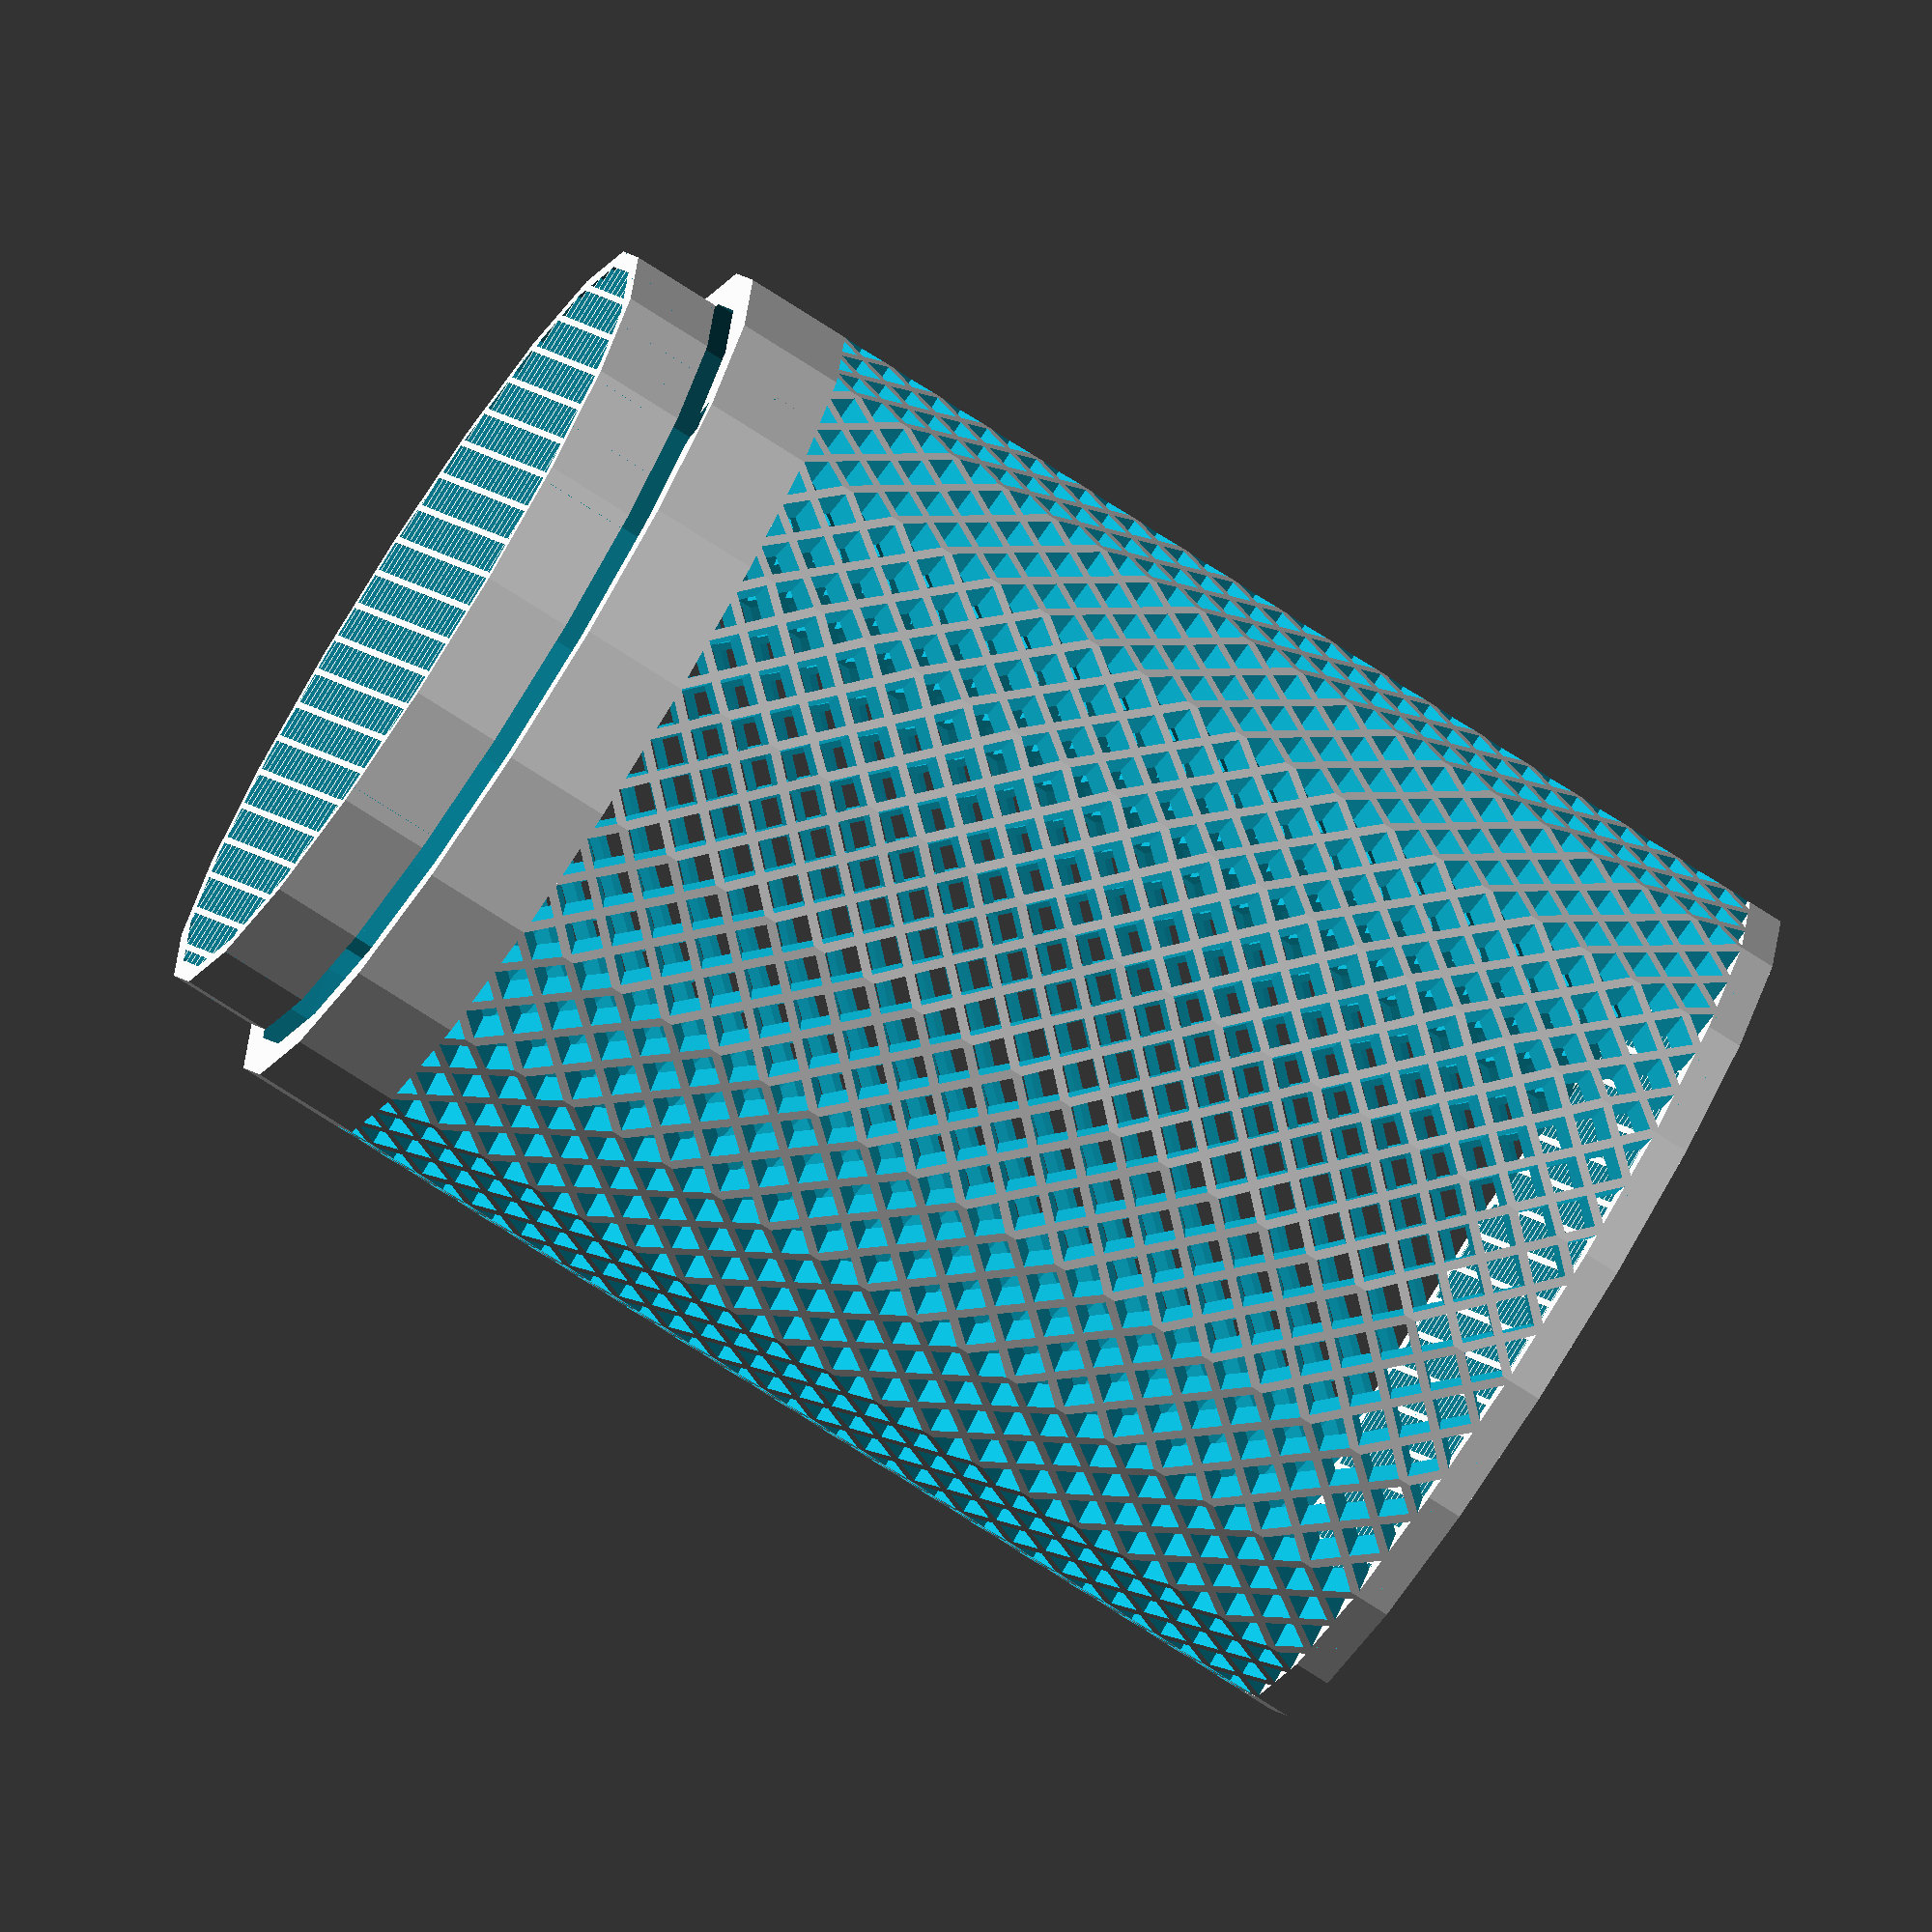
<openscad>
/**
Parametric filament spool desiccant container.

This container can be filled with loose desiccant pearls and placed in the center hole of a filament spool,
to keep it dry during storage.
It has a dense grid of square holes on all sides, which allows air to flow through the container and reach the desiccant pearls.

The lid can be put on the container and secured by a short twist.
*/


/* [container dimmensions] */
/*
The container is the main body of the design.
*/

// Overall diameter of the container. Use calipers to measure your spool. Substract 0.2 mm as a safety
// margin.
container_diameter = 52; // .1

// Length of the container. This should be the same as the height of your spool.
container_length = 67; // .1
// Thickness of the container walls. 2 mm is a good value for a sturdy container, 1 mm is too thin already.
wall_thickness = 2; //.1

/* [Air-flow grid dimmensions] */
/*
The air-flow grid is a dense grid of holes on all sides of the container.
This allows air to flow through the container and reach the desiccant pearls.
The holes are designed to be squares, but they could be any regular polygon by tweaking the
grid_fn parameter. Values other than 4 are not tested yet and will reuire some code
changes to look good and be printable.
*/

// Size of a square hole in the air-flow grid. This is from corner to corner.
grid_size = 2.5;
//TODO: Calculation is wrong in the code below.
// Sacing between the holes in the air-flow grid.
grid_spacing = 0.5; // 0.1
// Margin between the grid and walls or corners.
grid_margin = 2;

// Number of sides of the grid-holes. Only 4 (squares) look good at the moment.
grid_fn = 4; // 1

// Spacing for the grid holes on the side-wall of the container. This is the angle between the holes.
// The value of this parameter depends on the grid_size and the container_diameter, so whenever you
// change those, you should recalibrate this parameter.
grid_angular_spacing = 7; //TODO: Calculate this automatically

/* [Lid dimmensions] */
/*
The lid is a separate piece that can be put on the container and secured by a short twist.
If has two snaps on the side. These fit into guides on the container and allows the lid to be secured
by a short twist.
*/

lid_thickness = 5; // .1
// Makes the lid slightly smaller so that it can fit inside the container.
lid_tolerance = 0.6; // .1

// must be odd to ensure the snap has equal width through all axis.
lid_snap_fn = 7; // 1

/* [Snap Guides] */
/*
The snap guides are small ... on the inside of the container. They guide the snaps of the lid and
allow it to be secured by a short twist.
Thers is a small nudge towards the end of the guide which holds the lid in place.
The nudge is designed a small cylinder.
*/

// Amount of degrees the lid needs to be twisted to be secured.
snap_guide_angle = 20;

// Diameter of the nudge cylinder.
snap_guide_nudge_diameter = 2;

// How much the nudge cylinder should stick out of the guide. Fine-tune this if the lid is too loose
// or too hard to snap into place.
snap_guide_nudge_width = 0.3;

/* [Features] */
// Whether to render the container or not.
render_container = true;
// Whether to render the lid or not.
render_lid = true;

// Rendering the whole design with small grid-holes is slow and makes the OpenSCAD editor laggy.
// This is temporarily enables to only render the first two lines of grid-holes on the container,
// so that the rendering performance is improved and you can calibrate grid_angular_spacing.
// Set this to false once you're done with that calibration.
calibrate_grid_angular_spacing = false;


/* [Other parameters] */

// The lid is rendered above the container to be able to be split into separate objects in the slicer.
// This parameter controls how much the lid is separated from the container.
explode_width = 6;
// Number of fragments to use for the circles. Higher values make the circles look rounder but
// exponentially increase rendering time and filesize.
$fn = $preview ? 20 : 64;

// used to prevent z-fighting
EPSILON = 0.01;

/* [Calculated values] */
outer_circumference = container_diameter * PI;
margin_top = lid_thickness + 1;
lid_snap_diameter = lid_thickness / 2;
snap_guide_rest_area_angle = lid_snap_diameter / outer_circumference * 360;

/*
    Module: circular_hole_grid

    Description:
        Creates a grid of square holes on a cylindrical surface. The holes are arranged in a
        staggered pattern.

    Parameters:
        - angular_spacing: The angular distance between holes in degrees.
        - diameter: The diameter of the cylindrical surface.
        - length: The length of the cylindrical surface.
        - hole_diameter: The diameter of each hole.
        - hole_fn: The number of facets used to approximate the circular holes.
        - grid_spacing: The distance between rows of holes.
        - calibrate_grid_angular_spacing: Boolean flag to adjust the grid angular spacing.

    Internal Variables:
        - true_angular_spacing: Adjusted angular spacing to ensure even distribution of holes.
        - z_step: The vertical distance between rows of holes.
        - grid_z: The number of rows of holes.

    Usage:
        This module can be used to create a pattern of holes on a cylindrical surface, which can be
        useful for designs requiring ventilation or weight reduction.
*/
module circular_hole_grid(angular_spacing, diameter, length, hole_diameter, hole_fn, grid_spacing, calibrate_grid_angular_spacing) {
  true_angular_spacing = 180 / (floor(180 / angular_spacing));
  z_step = (hole_diameter / 2) + (grid_spacing / sqrt(2));
  grid_z = ((calibrate_grid_angular_spacing) ? 2 : (length / z_step));

  for(z = [0:1:grid_z]) {
    angle_offset = (((z % 2) == 0) ? 0 : (true_angular_spacing / 2));
    for(angle = [0:true_angular_spacing:180]) {
      translate([0, 0, z * z_step])
        rotate([0, 90, angle + angle_offset])
          translate([0, 0, -(diameter + (2 * EPSILON)) / 2])
            cylinder(d = hole_diameter, h = diameter + (2 * EPSILON), $fn = hole_fn);
    }
  }
}

/*
    Module: rectangular_hole_grid

    Description:
        Creates a grid of square holes within a rectangular area. The holes are arranged in a
        staggered pattern.

    Parameters:
        x_size        - The width of the rectangular area.
        y_size        - The height of the rectangular area.
        height        - The height of the cylindrical holes.
        hole_diameter - The diameter of each cylindrical hole.
        hole_fn       - The number of facets used to approximate the cylindrical hole.
        hole_spacing  - The spacing between the edges of adjacent holes.

    Example Usage:
        rectangular_hole_grid(100, 50, 10, 5, 50, 10);
*/
module rectangular_hole_grid(x_size, y_size, height, hole_diameter, hole_fn, hole_spacing) {
  grid_x = x_size / (hole_spacing + hole_diameter);
  grid_y = y_size / (hole_spacing + hole_diameter);
  grid_x_dimmension = grid_x * (hole_spacing + hole_diameter);
  grid_y_dimmension = grid_y * (hole_spacing + hole_diameter);
  translate([(hole_diameter + hole_spacing) / 2, 0, 0])
    for(y = [0:1:grid_y * 2]) {
      x_offset = (((y % 2) == 0) ? 0 : (-(hole_spacing + hole_diameter) / 2));
      x_add = ((y % 2) == 0) ? 0 : 1;
      translate([x_offset, 0, 0])
        for(x = [0:1:grid_x + x_add]) {
          translate([x * (hole_spacing + hole_diameter), (y * (hole_spacing + hole_diameter)) / 2, 0])
            cylinder(d = hole_diameter, h = height, $fn = hole_fn);
        }
    }
}

/*
    Module: container_bottom

    Description:
        Creates the bottom part of a container with a grid pattern of holes.

    Parameters:
        - container_diameter: Diameter of the container.
        - height: Height of the container.
        - grid_margin: Margin for the grid pattern.
        - grid_size: Diameter of the holes in the grid pattern.
        - grid_fn: Number of facets used to approximate the holes.
        - grid_spacing: Spacing between the holes in the grid pattern.

    Usage:
        container_bottom(container_diameter, height, grid_margin, grid_size, grid_fn, grid_spacing);

    Example:
        container_bottom(50, 10, 2, 5, 16, 10);
*/
module container_bottom(container_diameter, height, grid_margin, grid_size, grid_fn, grid_spacing) {
  union() {
    difference() {
      cylinder(d = container_diameter, h = height);
      translate([0, 0, -EPSILON])
        cylinder(d = container_diameter - grid_margin, h = height + (2 * EPSILON));
    }
    difference() {
      cylinder(d = container_diameter, h = height);
      translate([-container_diameter / 2, -container_diameter / 2, -EPSILON])
        rectangular_hole_grid(x_size = container_diameter, y_size = container_diameter, height = height + (2 * EPSILON), hole_diameter = grid_size, hole_fn = grid_fn, hole_spacing = grid_spacing);
    }
  }
}

/*
    Module: hollow_container
    Description: Creates a hollow cylindrical container with specified outer diameter, length, and
    wall thickness.
    
    Parameters:
        - diameter: The outer diameter of the container.
        - length: The length (height) of the container.
        - wall_thickness: The thickness of the container's wall.
    
    Usage:
        hollow_container(diameter, length, wall_thickness);
    
    Example:
        hollow_container(20, 50, 2);
        // This creates a hollow container with an outer diameter of 20 mm, a length of 50 mm, and a
        // wall thickness of 2 mm.
*/
module hollow_container(diameter, length, wall_thickness) {
  difference() {
    cylinder(d = diameter, h = length);
    translate([0, 0, -EPSILON])
      cylinder(d = diameter - (2 * wall_thickness), h = length + 2 * EPSILON);
  }
}

/*
    Module: container

    Description:
        Creates a parametric container with a grid of circular holes. The container is hollow and has a
        specified wall thickness. 
        The grid of holes can be calibrated.

    Parameters:
        - diameter: The outer diameter of the container.
        - length: The total length of the container.
        - wall_thickness: The thickness of the container walls.
        - grid_angular_spacing: The angular spacing between the holes in the grid.
        - grid_spacing: The spacing between the holes in the grid along the length of the container.
        - hole_diameter: The diameter of the holes in the grid.
        - hole_fn: The number of facets used to approximate the circular holes.
        - lid_snap_diameter: The diameter for the lid snap feature.
        - calibrate_grid_angular_spacing: Temporarily set this to true while calibrating the
                                          grid_angular_spacing to reduce render-time.

    Usage:
        container(diameter, length, wall_thickness, grid_angular_spacing, grid_spacing, hole_diameter,
        hole_fn, lid_snap_diameter, calibrate_grid_angular_spacing);
*/
module container(diameter, length, wall_thickness, grid_angular_spacing, grid_spacing, hole_diameter, hole_fn, lid_snap_diameter, calibrate_grid_angular_spacing) {
  union() {
    hollow_container(diameter, wall_thickness, wall_thickness);
    difference() {
      translate([0, 0, wall_thickness])
        hollow_container(diameter, length - (2 * wall_thickness), wall_thickness);
      translate([0, 0, wall_thickness])
        circular_hole_grid(angular_spacing = grid_angular_spacing, diameter = diameter, length = length, hole_diameter = hole_diameter, hole_fn = hole_fn, grid_spacing = grid_spacing, calibrate_grid_angular_spacing = calibrate_grid_angular_spacing);
    }
    translate([0, 0, length - margin_top])
      hollow_container(diameter, margin_top, wall_thickness);
  }
}

/*
    Module: lid_snap

    Description:
        This module adds snaps to the lid, so it can be secured to the container with a short twist. 

    Parameters:
        - diameter: The outer diameter of the lid.
        - lid_snap_diameter: The diameter of the snap-fit feature.
        - lid_snap_fn: The number of facets to use for the snap-fit feature.
        - wall_thickness: The thickness of the wall of the lid.
        - lid_thickness: The thickness of the lid itself.

    Usage:
        lid_snap(diameter, lid_snap_diameter, lid_snap_fn, wall_thickness, lid_thickness);
*/
module lid_snap(diameter, lid_snap_diameter, lid_snap_fn, wall_thickness, lid_thickness, lid_tolerance) {
  inner_circle_radius = lid_snap_diameter * cos(180 / lid_snap_fn);
  difference() {
    translate([0, 0, (inner_circle_radius / 2) + EPSILON])
      rotate([0, 270, 0])
        color("Tomato") cylinder(d = lid_snap_diameter, h = diameter / 2, $fn = lid_snap_fn);
    color("LimeGreen") difference() {
      cylinder(d = diameter * 1.1, h = lid_thickness);
      translate([0, 0, -EPSILON])
        cylinder(d = diameter - wall_thickness - lid_tolerance, h = lid_thickness + (2 * EPSILON));
    }
    cylinder(d = diameter - (2 * wall_thickness) - lid_tolerance, h = lid_thickness);
  }
}

/*
    Module: lid

    Description:
        Creates the lid.

    Parameters:
        - diameter: The overall diameter of the lid.
        - wall_thickness: The thickness of the wall of the lid.
        - lid_thickness: The thickness of the lid itself.
        - lid_snap_diameter: The diameter of the snap feature on the lid.
        - lid_snap_fn: The number of facets used to approximate the snap feature.
        - grid_margin: The margin around the grid pattern on the container bottom.
        - grid_size: The size of the grid pattern on the container bottom.
        - grid_fn: The number of facets used to approximate the grid pattern.
        - grid_spacing: The spacing between elements of the grid pattern.

    Usage:
        lid(diameter, wall_thickness, lid_thickness, lid_snap_diameter, lid_snap_fn, grid_margin, grid_size, grid_fn, grid_spacing);
*/
module lid(diameter, wall_thickness, lid_thickness, lid_snap_diameter, lid_snap_fn, grid_margin, grid_size, grid_fn, grid_spacing, lid_tolerance) {
  container_bottom(container_diameter = diameter - (2 * wall_thickness) - lid_tolerance, height = lid_thickness, grid_margin = grid_margin, grid_size = grid_size, grid_fn = grid_fn, grid_spacing = grid_spacing);
  // lid_snaps
  lid_snap(diameter = diameter, lid_snap_diameter = lid_snap_diameter, lid_snap_fn = lid_snap_fn, wall_thickness = wall_thickness, lid_thickness = lid_thickness, lid_tolerance);

  rotate([0, 0, 180])
    lid_snap(diameter = diameter, lid_snap_diameter = lid_snap_diameter, lid_snap_fn = lid_snap_fn, wall_thickness = wall_thickness, lid_thickness = lid_thickness, lid_tolerance);

}

/*
    Module: lid_snap_guide

    Description:
        This module adds a snap guide for the lid to the container.
        The lid's snaps slide into this guide and the lid can be secured with a short twist.

    Parameters:
        - container_diameter: The outer diameter of the container.
        - container_length: The length of the container.
        - wall_thickness: The thickness of the container wall.
        - snap_guide_rest_area_angle: The angle of the rest area for the snap guide.
        - lid_snap_diameter: The diameter of the snap feature on the lid.
        - snap_guide_angle: The angle of the snap guide.
        - snap_guide_nudge_diameter: The diameter of the nudge feature on the snap guide.
        - snap_guide_nudge_width: The width of the nudge feature on the snap guide.

    Usage:
        This module can be used to create a snap guide for a lid that fits onto a container with
        specified dimensions and angles. The snap guide helps ensure that the lid snaps securely
        onto the container.
*/
module lid_snap_guide(container_diameter, container_length, wall_thickness, snap_guide_rest_area_angle, lid_snap_diameter, snap_guide_angle, snap_guide_nudge_diameter, snap_guide_nudge_width) {
  rotate([0, 0, -snap_guide_rest_area_angle / 2])
    translate([0, 0, container_length - (lid_snap_diameter * 2) + EPSILON]) {
      difference() {
        union() {
          rotate_extrude(angle = snap_guide_rest_area_angle)
            square([(container_diameter - wall_thickness) / 2, lid_snap_diameter * 2]);
          rotate_extrude(angle = snap_guide_angle)
            square([(container_diameter - wall_thickness) / 2, lid_snap_diameter]);
        }
        rotate([0, 0, snap_guide_angle - snap_guide_rest_area_angle - 1])
          translate([((container_diameter - wall_thickness) / 2) + (snap_guide_nudge_diameter / 2) - snap_guide_nudge_width, 0, -EPSILON])
            cylinder(d = snap_guide_nudge_diameter, h = lid_snap_diameter + (2 * EPSILON));
      }
    }
}

/*
    Main

    Contstructs the container and lid.
*/
if (render_container) {
  // bottom of the container
container_bottom(container_diameter = container_diameter, height = wall_thickness, grid_margin = grid_margin, grid_size = grid_size, grid_fn = grid_fn, grid_spacing = grid_spacing);

  difference() {
    // container
    container(diameter = container_diameter, length = container_length, wall_thickness = wall_thickness, grid_angular_spacing = grid_angular_spacing, grid_spacing = grid_spacing, hole_diameter = grid_size, hole_fn = grid_fn, lid_snap_diameter = lid_snap_diameter, calibrate_grid_angular_spacing = calibrate_grid_angular_spacing);
    lid_snap_guide(container_diameter = container_diameter, container_length = container_length, wall_thickness = wall_thickness, snap_guide_rest_area_angle = snap_guide_rest_area_angle, lid_snap_diameter = lid_snap_diameter, snap_guide_angle = snap_guide_angle, snap_guide_nudge_diameter = snap_guide_nudge_diameter, snap_guide_nudge_width = snap_guide_nudge_width);
    rotate([0, 0, 180])
      lid_snap_guide(container_diameter = container_diameter, container_length = container_length, wall_thickness = wall_thickness, snap_guide_rest_area_angle = snap_guide_rest_area_angle, lid_snap_diameter = lid_snap_diameter, snap_guide_angle = snap_guide_angle, snap_guide_nudge_diameter = snap_guide_nudge_diameter, snap_guide_nudge_width = snap_guide_nudge_width);
  }
}

// lid
if (render_lid) {
  // lid
  translate([0, 0, container_length - lid_thickness + explode_width])
    lid(container_diameter, wall_thickness, lid_thickness, lid_snap_diameter, lid_snap_fn = lid_snap_fn, grid_margin = grid_margin, grid_size = grid_size, grid_fn = grid_fn, grid_spacing = grid_spacing, lid_tolerance = lid_tolerance);
}

</openscad>
<views>
elev=257.4 azim=33.1 roll=122.6 proj=o view=wireframe
</views>
